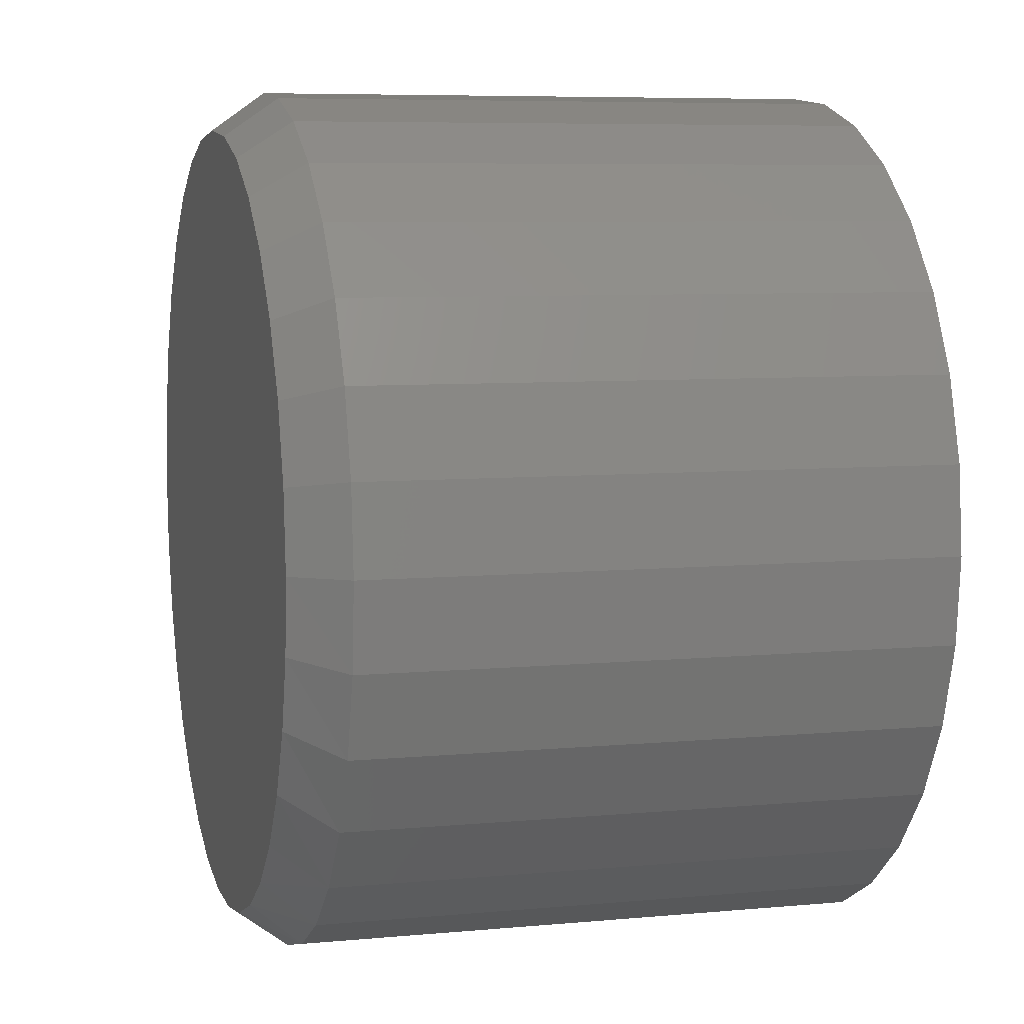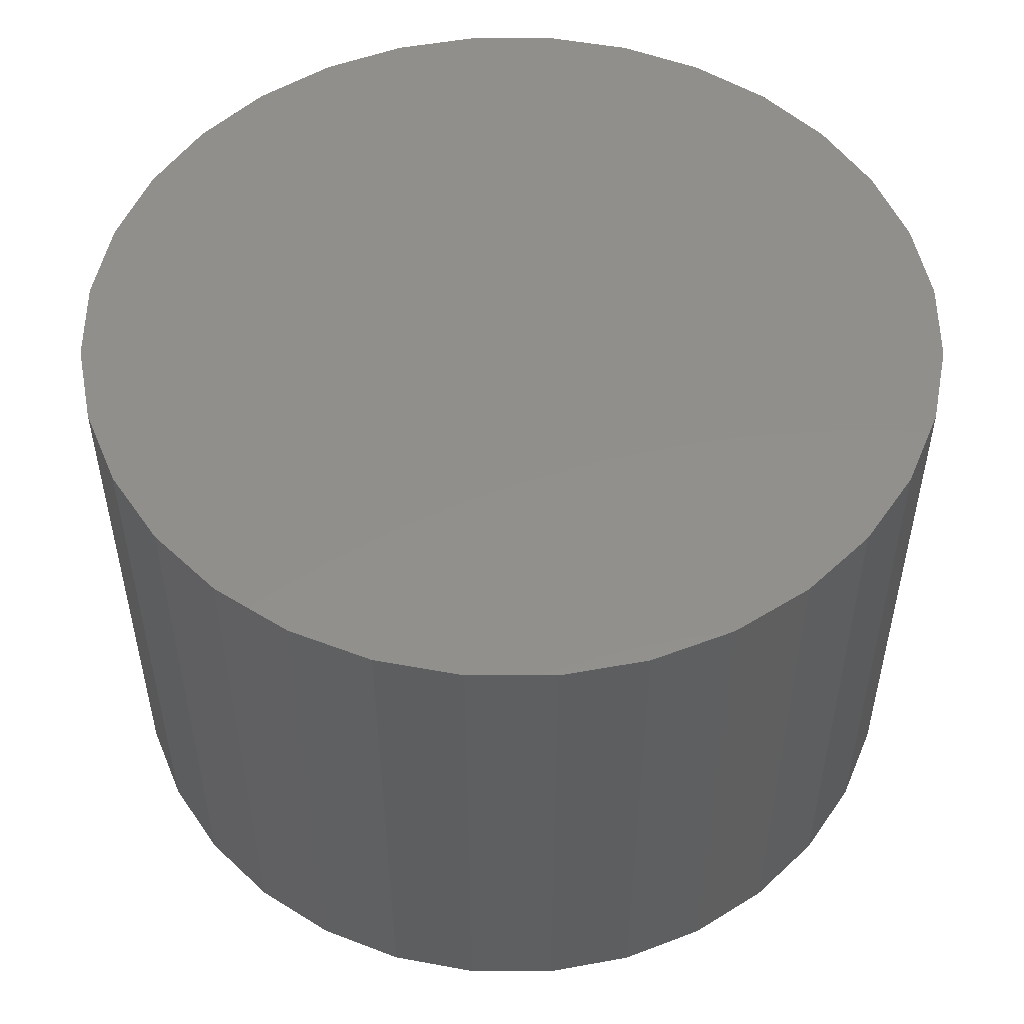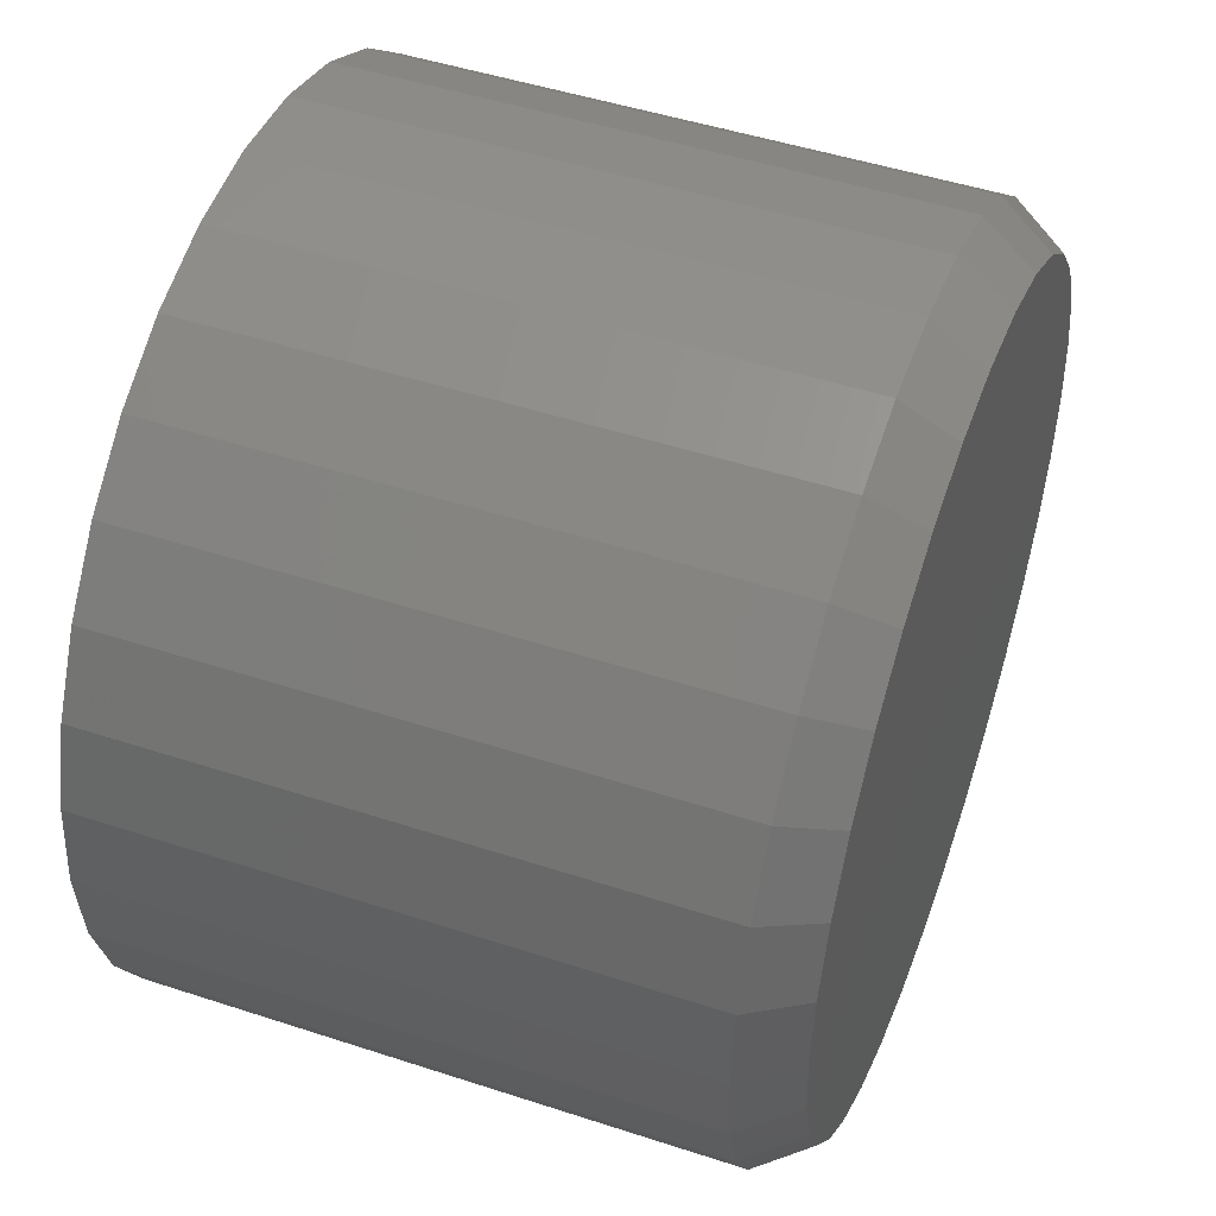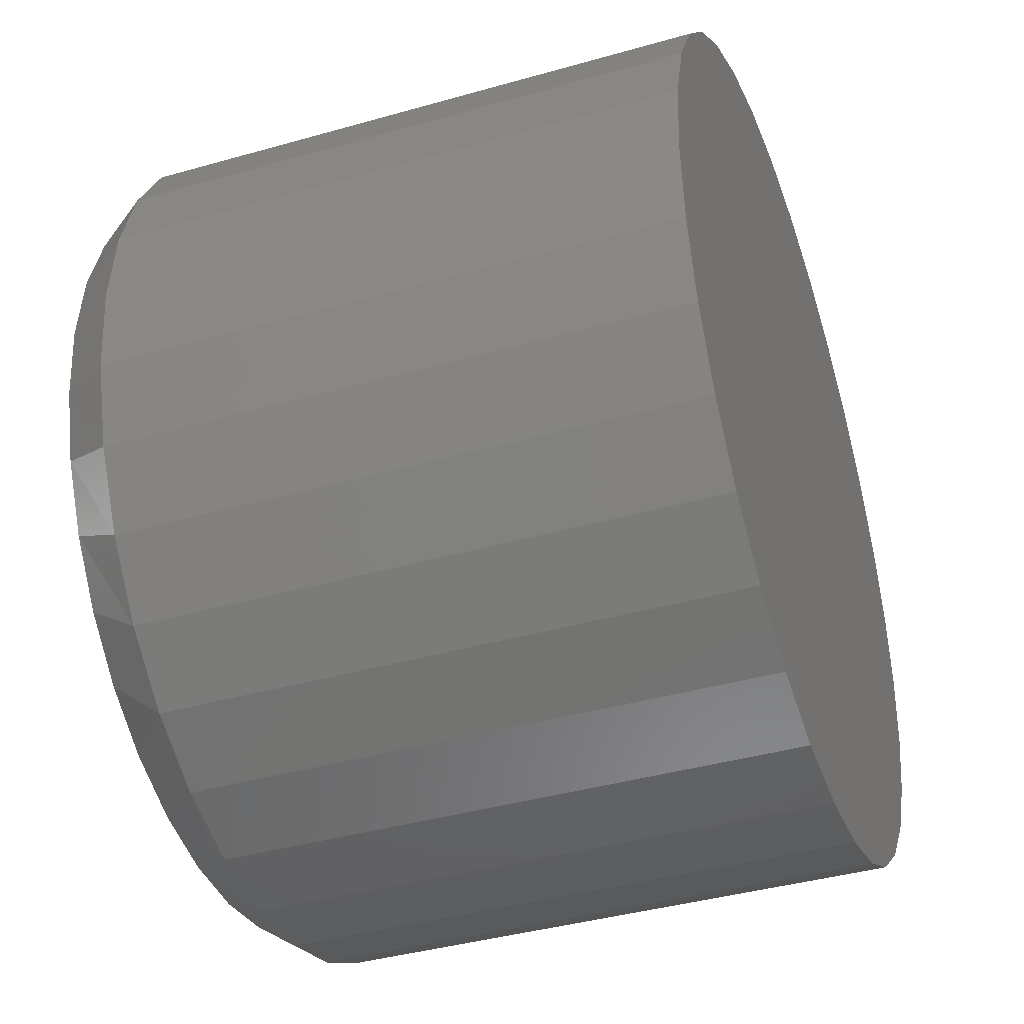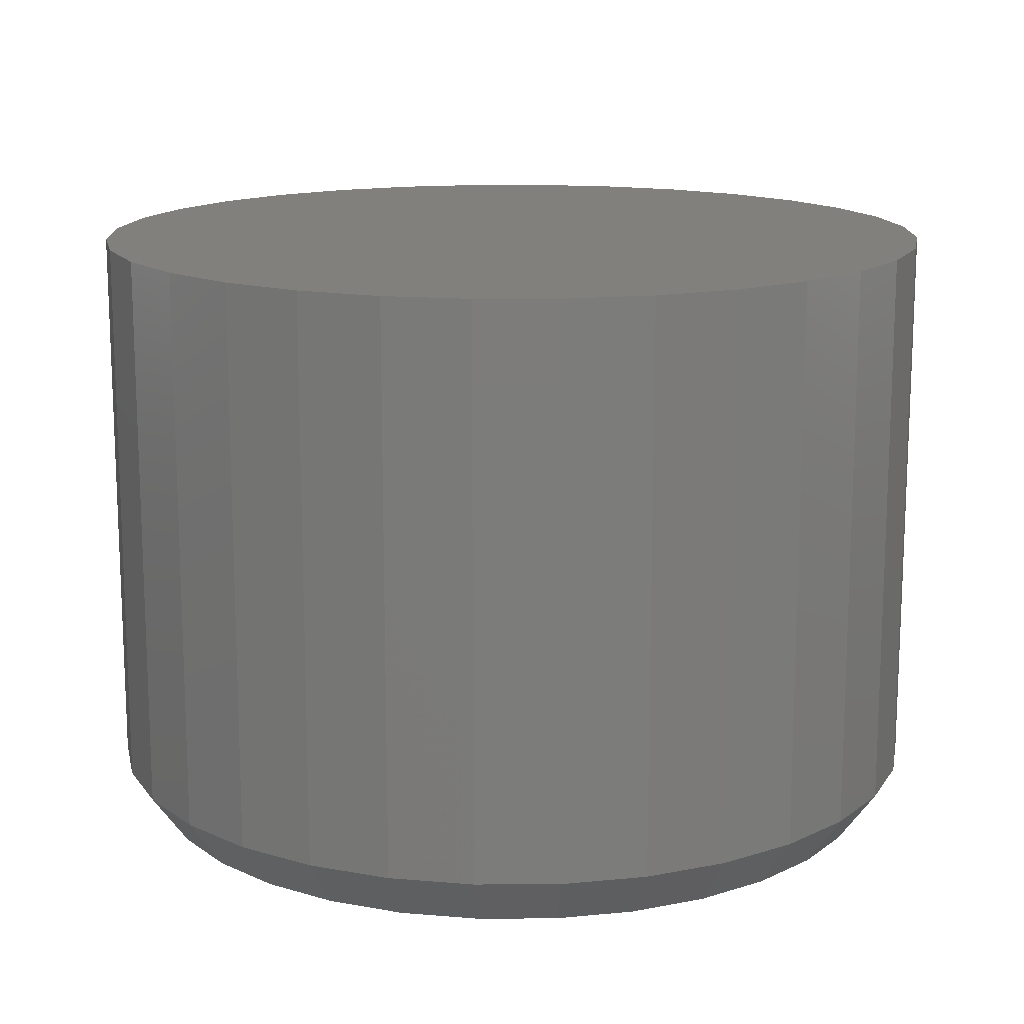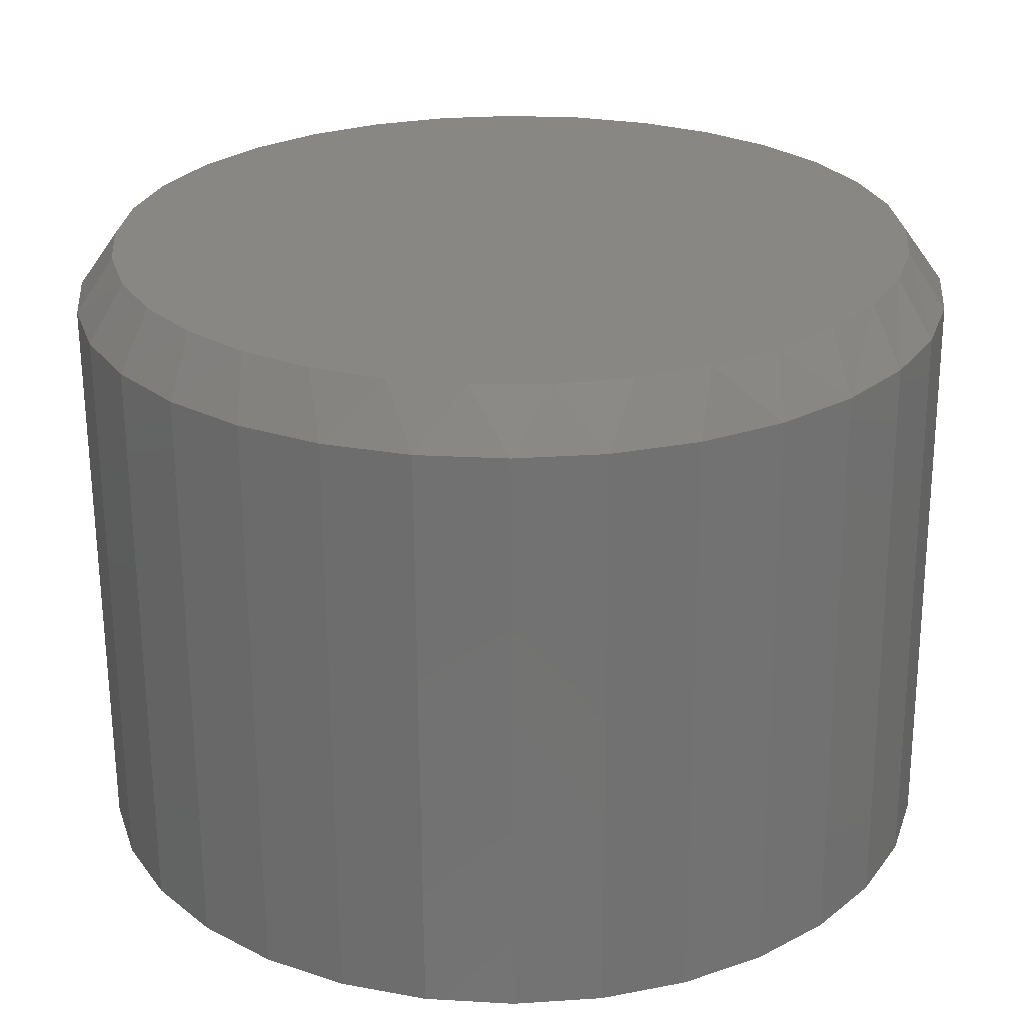
<metadata>
{"format":"stl","ext":"stl","renderer":"f3d","projection":"perspective","resolution":1024,"background":"white","views":[{"elev":7.0,"azim":-105.2,"up":"+Y"},{"elev":51.9,"azim":-106.8,"up":"+Z"},{"elev":48.4,"azim":110.1,"up":"+Y"},{"elev":-40.0,"azim":-70.6,"up":"+Y"},{"elev":14.6,"azim":-141.4,"up":"+Z"},{"elev":-64.3,"azim":-179.7,"up":"+Y"}]}
</metadata>
<code>
# stl→obj: 97 verts, 190 faces
v 0.006826 0.405 0
v 0.08709 0.3971 0
v -0.07344 0.3971 0
v 0.04479 -0.4161 0
v -0.03114 -0.4161 0
v 0.1194 -0.4021 0
v -0.1058 -0.4021 0
v -0.1766 -0.3747 0
v 0.1902 -0.3747 0
v -0.2411 -0.3347 0
v 0.2548 -0.3347 0
v -0.2972 -0.2836 0
v 0.3109 -0.2836 0
v -0.343 -0.223 0
v 0.3566 -0.223 0
v -0.3768 -0.155 0
v 0.3905 -0.155 0
v -0.3976 -0.08201 0
v 0.4113 -0.08201 0
v -0.4046 -0.006414 0
v 0.4183 -0.006414 0
v -0.3967 0.07385 0
v 0.4104 0.07385 0
v -0.3733 0.151 0
v 0.3869 0.151 0
v -0.3353 0.2222 0
v 0.3489 0.2222 0
v -0.2841 0.2845 0
v 0.2978 0.2845 0
v -0.2218 0.3357 0
v 0.2354 0.3357 0
v -0.1506 0.3737 0
v 0.1643 0.3737 0
v 0.4573 -0.006414 0.05469
v 0.4573 -0.006414 0.6484
v 0.4487 -0.0943 0.05469
v 0.4487 -0.0943 0.6484
v 0.423 -0.1788 0.05469
v 0.423 -0.1788 0.6484
v 0.3814 -0.2567 0.05469
v 0.3814 -0.2567 0.6484
v 0.3254 -0.325 0.05469
v 0.3254 -0.325 0.6484
v 0.2571 -0.381 0.05469
v 0.2571 -0.381 0.6484
v 0.1792 -0.4226 0.05469
v 0.1792 -0.4226 0.6484
v 0.09471 -0.4483 0.05469
v 0.09471 -0.4483 0.6484
v 0.006826 -0.4569 0.05469
v 0.006826 -0.4569 0.6484
v -0.08106 -0.4483 0.05469
v -0.08106 -0.4483 0.6484
v -0.1656 -0.4226 0.05469
v -0.1656 -0.4226 0.6484
v -0.2435 -0.381 0.05469
v -0.2435 -0.381 0.6484
v -0.3117 -0.325 0.05469
v -0.3117 -0.325 0.6484
v -0.3677 -0.2567 0.05469
v -0.3677 -0.2567 0.6484
v -0.4094 -0.1788 0.05469
v -0.4094 -0.1788 0.6484
v -0.435 -0.0943 0.05469
v -0.435 -0.0943 0.6484
v -0.4437 -0.006414 0.05469
v -0.4437 -0.006414 0.6484
v -0.435 0.08147 0.05469
v -0.435 0.08147 0.6484
v -0.4094 0.166 0.05469
v -0.4094 0.166 0.6484
v -0.3677 0.2439 0.05469
v -0.3677 0.2439 0.6484
v -0.3117 0.3121 0.05469
v -0.3117 0.3121 0.6484
v -0.2435 0.3682 0.05469
v -0.2435 0.3682 0.6484
v -0.1656 0.4098 0.05469
v -0.1656 0.4098 0.6484
v -0.08106 0.4354 0.05469
v -0.08106 0.4354 0.6484
v 0.006826 0.4441 0.05469
v 0.006826 0.4441 0.6484
v 0.09471 0.4354 0.05469
v 0.09471 0.4354 0.6484
v 0.1792 0.4098 0.05469
v 0.1792 0.4098 0.6484
v 0.2571 0.3682 0.05469
v 0.2571 0.3682 0.6484
v 0.3254 0.3121 0.05469
v 0.3254 0.3121 0.6484
v 0.3814 0.2439 0.05469
v 0.3814 0.2439 0.6484
v 0.423 0.166 0.05469
v 0.423 0.166 0.6484
v 0.4487 0.08147 0.05469
v 0.4487 0.08147 0.6484
f 1 2 3
f 4 5 6
f 5 7 6
f 6 7 8
f 6 8 9
f 9 8 10
f 9 10 11
f 11 10 12
f 11 12 13
f 13 12 14
f 13 14 15
f 15 14 16
f 15 16 17
f 17 16 18
f 17 18 19
f 19 18 20
f 19 20 21
f 21 20 22
f 21 22 23
f 23 22 24
f 23 24 25
f 25 24 26
f 25 26 27
f 27 26 28
f 27 28 29
f 29 28 30
f 29 30 31
f 31 30 32
f 31 32 33
f 33 32 3
f 33 3 2
f 34 35 36
f 36 35 37
f 36 37 38
f 38 37 39
f 38 39 40
f 40 39 41
f 40 41 42
f 42 41 43
f 42 43 44
f 44 43 45
f 44 45 46
f 46 45 47
f 46 47 48
f 48 47 49
f 48 49 50
f 50 49 51
f 50 51 52
f 52 51 53
f 52 53 54
f 54 53 55
f 54 55 56
f 56 55 57
f 56 57 58
f 58 57 59
f 58 59 60
f 60 59 61
f 60 61 62
f 62 61 63
f 62 63 64
f 64 63 65
f 64 65 66
f 66 65 67
f 66 67 68
f 68 67 69
f 68 69 70
f 70 69 71
f 70 71 72
f 72 71 73
f 72 73 74
f 74 73 75
f 74 75 76
f 76 75 77
f 76 77 78
f 78 77 79
f 78 79 80
f 80 79 81
f 80 81 82
f 82 81 83
f 82 83 84
f 84 83 85
f 84 85 86
f 86 85 87
f 86 87 88
f 88 87 89
f 88 89 90
f 90 89 91
f 90 91 92
f 92 91 93
f 92 93 94
f 94 93 95
f 94 95 96
f 96 95 97
f 96 97 34
f 34 97 35
f 20 66 22
f 22 66 68
f 22 68 24
f 24 68 70
f 24 70 26
f 26 70 72
f 26 72 28
f 28 72 74
f 28 74 30
f 30 74 76
f 30 76 32
f 32 76 78
f 32 78 3
f 3 78 80
f 3 80 1
f 1 80 82
f 1 82 2
f 2 82 84
f 2 84 33
f 33 84 86
f 33 86 31
f 31 86 88
f 31 88 29
f 29 88 90
f 29 90 27
f 27 90 92
f 27 92 25
f 25 92 94
f 25 94 23
f 23 94 96
f 23 96 21
f 21 96 34
f 10 8 56
f 56 58 10
f 56 8 54
f 8 7 54
f 54 7 52
f 5 50 52
f 5 52 7
f 50 5 4
f 50 4 48
f 48 4 6
f 6 9 46
f 46 48 6
f 46 9 44
f 66 20 64
f 64 20 18
f 64 18 62
f 62 18 16
f 62 16 60
f 60 16 14
f 60 14 58
f 58 14 12
f 58 12 10
f 15 40 13
f 13 40 42
f 13 42 11
f 11 42 44
f 11 44 9
f 19 36 17
f 17 36 38
f 17 38 15
f 15 38 40
f 36 19 34
f 34 19 21
f 81 85 83
f 85 81 87
f 87 81 79
f 87 79 89
f 89 79 77
f 89 77 91
f 91 77 75
f 91 75 93
f 93 75 73
f 93 73 95
f 95 73 71
f 95 71 97
f 97 71 69
f 97 69 35
f 35 69 67
f 35 67 37
f 37 67 65
f 37 65 39
f 39 65 63
f 39 63 41
f 41 63 61
f 41 61 43
f 43 61 59
f 43 59 45
f 45 59 57
f 45 57 47
f 47 57 55
f 47 55 49
f 49 55 53
f 49 53 51

</code>
